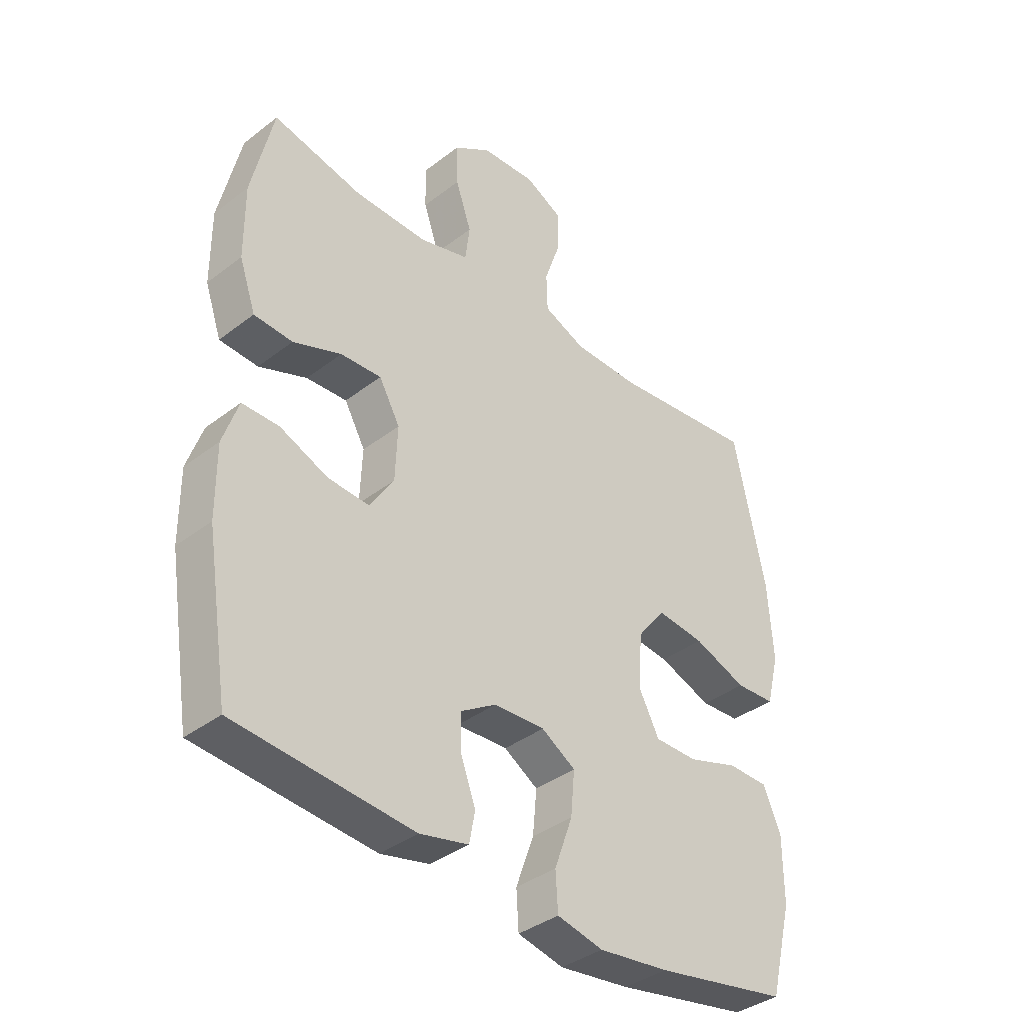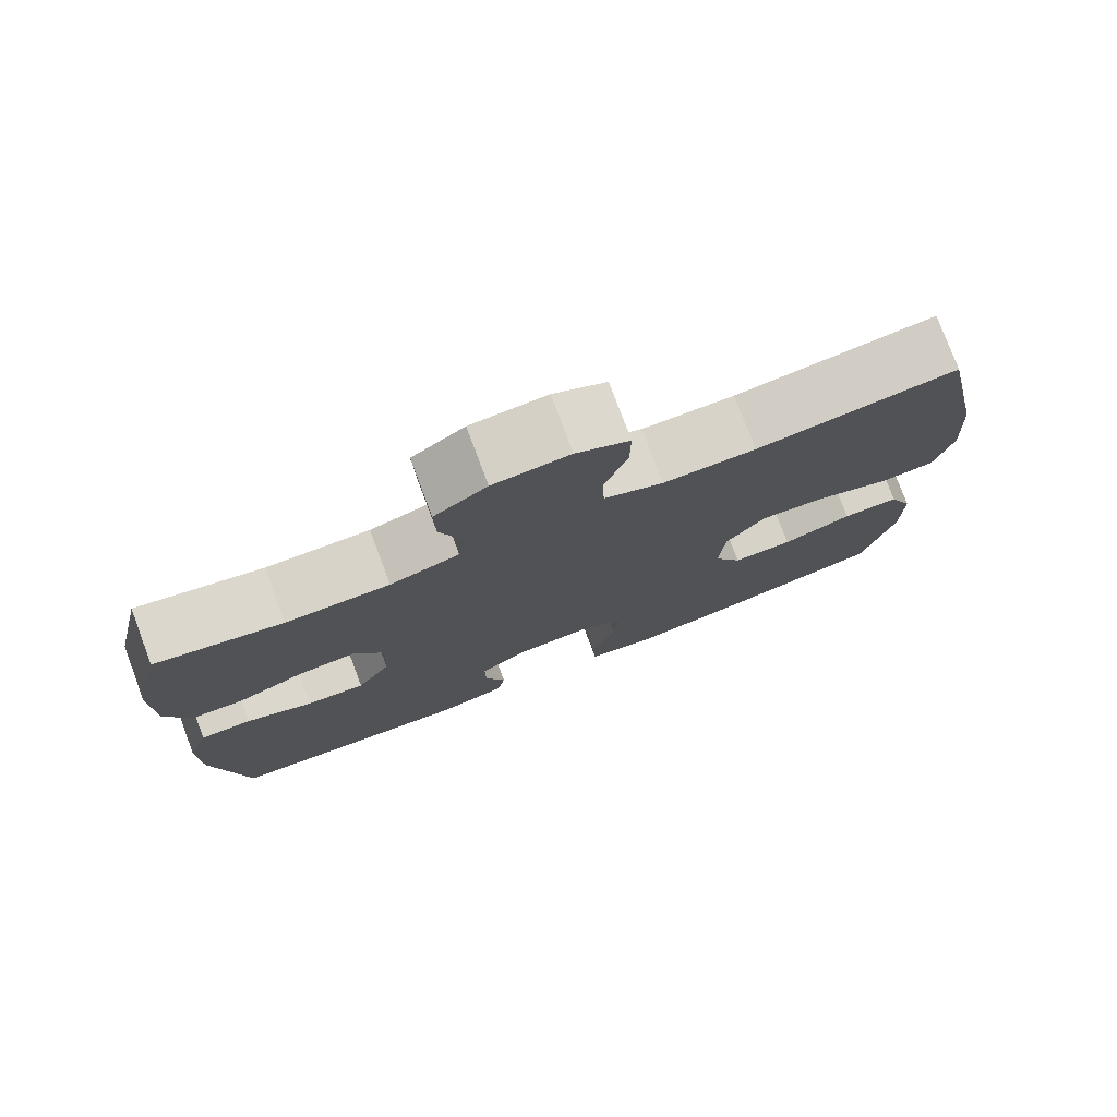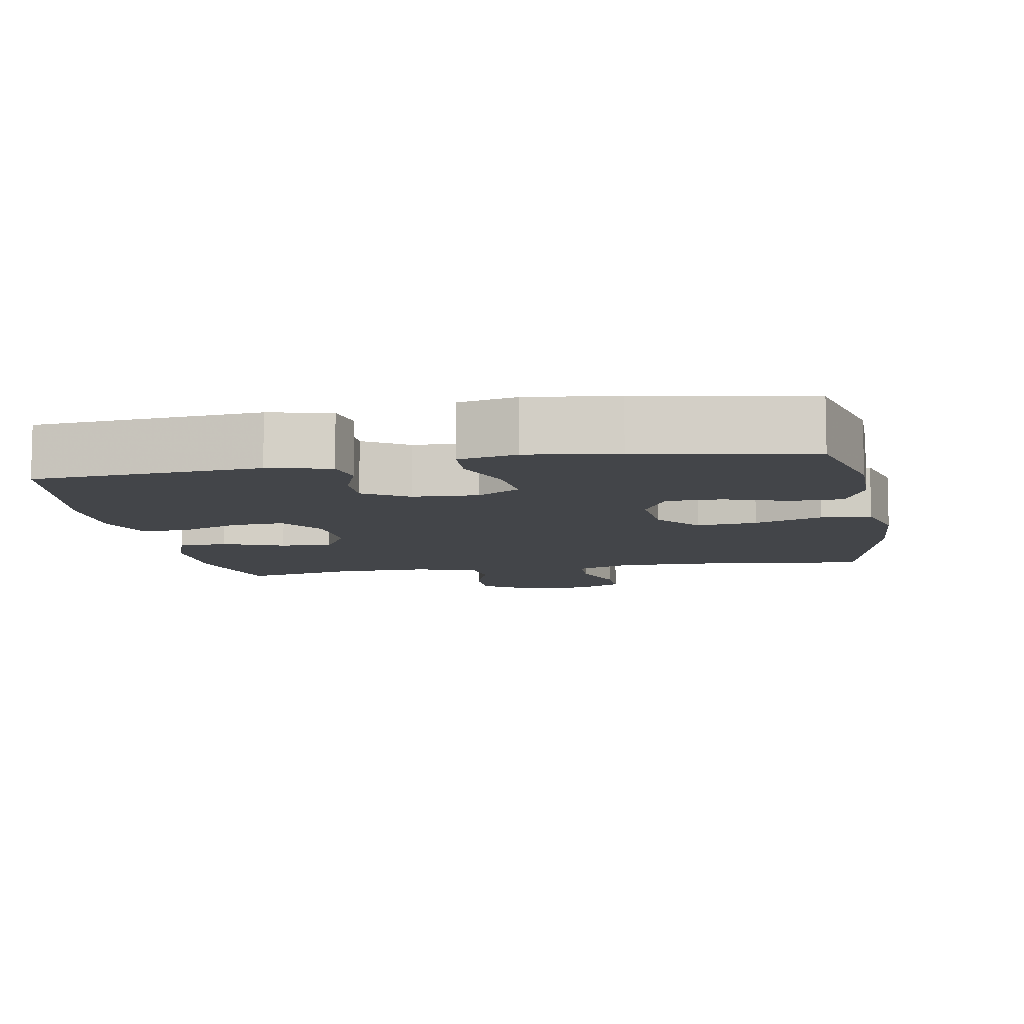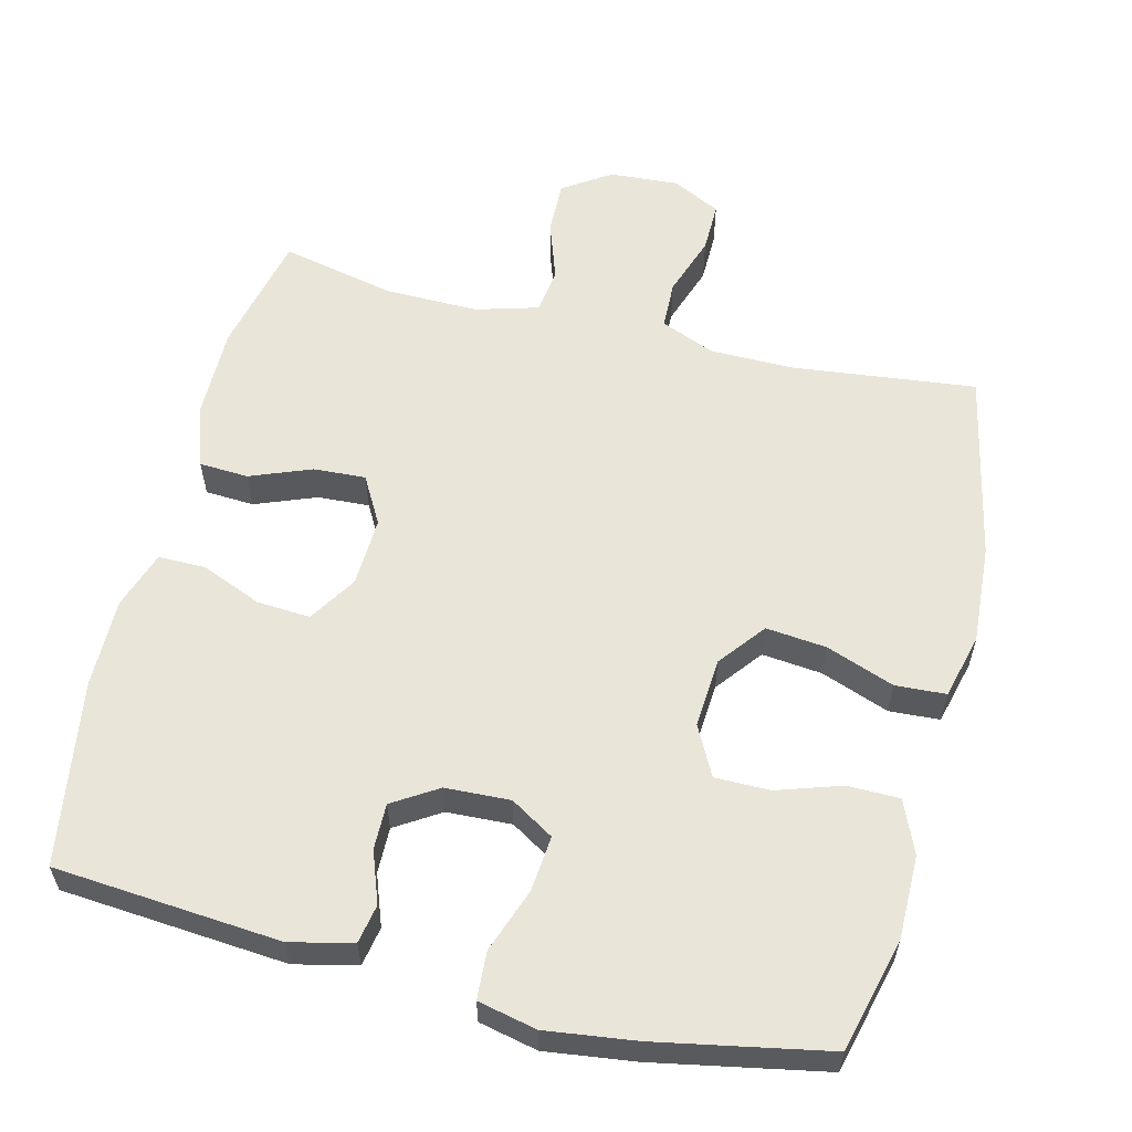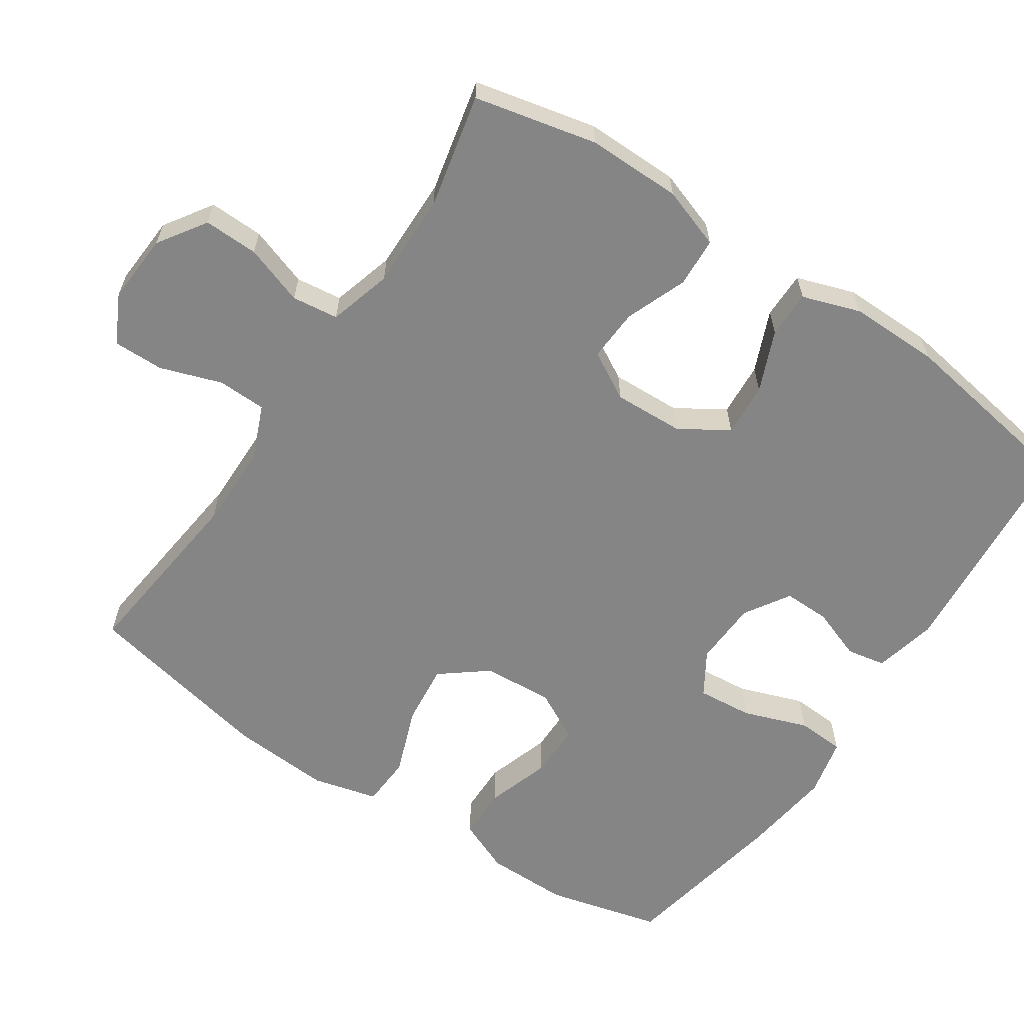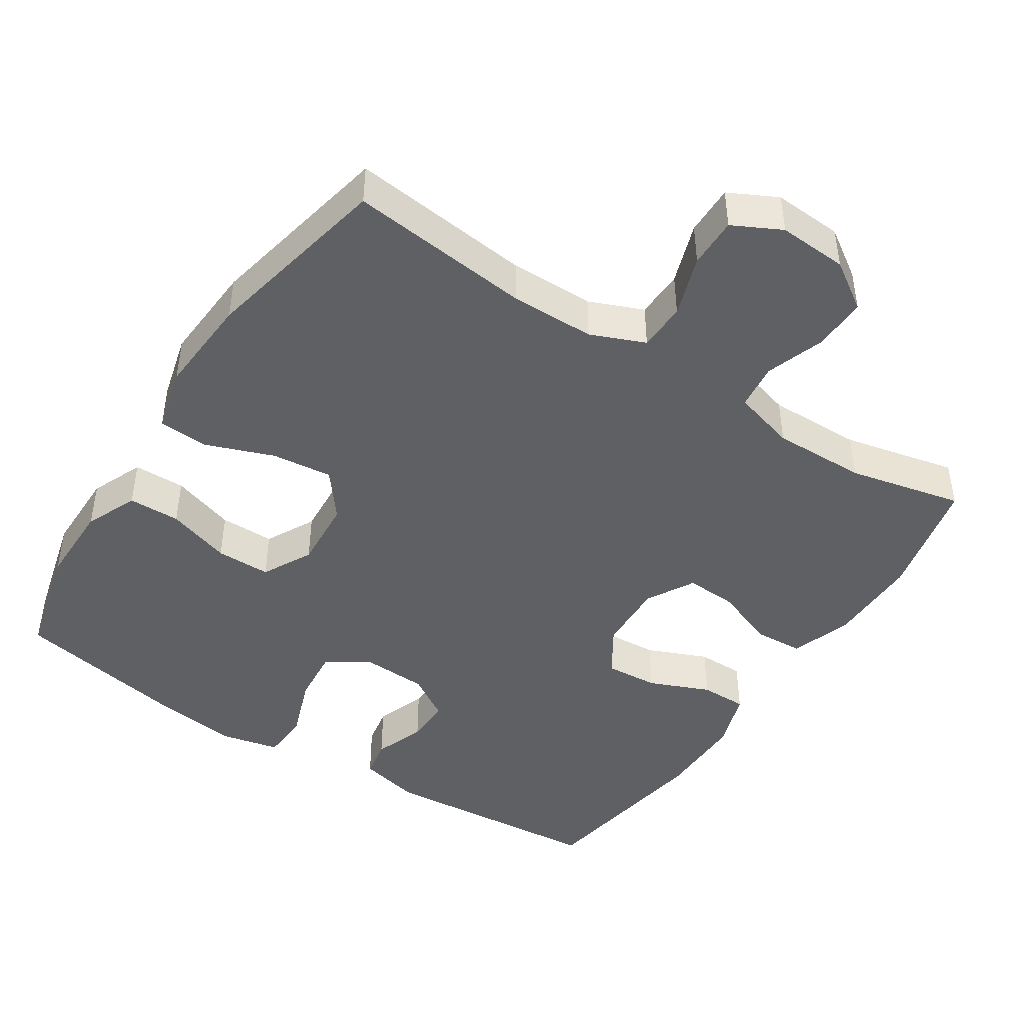
<metadata>
{"format":"obj","ext":"obj","renderer":"f3d","projection":"perspective","resolution":1024,"background":"white","views":[{"elev":-38.0,"azim":134.3,"up":"+Z"},{"elev":77.6,"azim":159.4,"up":"+Z"},{"elev":-8.8,"azim":-169.7,"up":"+Y"},{"elev":58.4,"azim":-166.1,"up":"+Y"},{"elev":-61.9,"azim":56.2,"up":"+Y"},{"elev":-44.9,"azim":-33.0,"up":"+Y"}]}
</metadata>
<code>
v 0.5 0.07 -0.5
v 0.187 0.07 -0.526
v 0.101 0.07 -0.506
v 0.091 0.07 -0.452
v 0.117 0.07 -0.381
v 0.118 0.07 -0.317
v 0.056 0.07 -0.278
v -0.034 0.07 -0.274
v -0.094 0.07 -0.311
v -0.087 0.07 -0.388
v -0.055 0.07 -0.477
v -0.059 0.07 -0.543
v -0.14 0.07 -0.561
v -0.264 0.07 -0.545
v -0.5 0.07 -0.5
v -0.54 0.07 -0.342
v -0.54 0.07 -0.227
v -0.509 0.07 -0.154
v -0.437 0.07 -0.153
v -0.348 0.07 -0.182
v -0.272 0.07 -0.182
v -0.236 0.07 -0.113
v -0.243 0.07 -0.016
v -0.293 0.07 0.048
v -0.377 0.07 0.039
v -0.471 0.07 0.004
v -0.541 0.07 0.008
v -0.564 0.07 0.098
v -0.555 0.07 0.236
v -0.5 0.07 0.5
v -0.246 0.07 0.471
v -0.129 0.07 0.472
v -0.054 0.07 0.503
v -0.052 0.07 0.57
v -0.081 0.07 0.655
v -0.082 0.07 0.725
v -0.015 0.07 0.759
v 0.081 0.07 0.753
v 0.147 0.07 0.709
v 0.145 0.07 0.634
v 0.117 0.07 0.552
v 0.125 0.07 0.488
v 0.212 0.07 0.463
v 0.342 0.07 0.465
v 0.5 0.07 0.5
v 0.538 0.07 0.331
v 0.537 0.07 0.201
v 0.508 0.07 0.117
v 0.44 0.07 0.113
v 0.355 0.07 0.146
v 0.283 0.07 0.15
v 0.246 0.07 0.084
v 0.25 0.07 -0.013
v 0.292 0.07 -0.079
v 0.366 0.07 -0.074
v 0.45 0.07 -0.039
v 0.515 0.07 -0.039
v 0.542 0.07 -0.119
v 0.541 0.07 -0.243
v 0.5 0 -0.5
v 0.187 0 -0.526
v 0.101 0 -0.506
v 0.091 0 -0.452
v 0.117 0 -0.381
v 0.118 0 -0.317
v 0.056 0 -0.278
v -0.034 0 -0.274
v -0.094 0 -0.311
v -0.087 0 -0.388
v -0.055 0 -0.477
v -0.059 0 -0.543
v -0.14 0 -0.561
v -0.264 0 -0.545
v -0.5 0 -0.5
v -0.54 0 -0.342
v -0.54 0 -0.227
v -0.509 0 -0.154
v -0.437 0 -0.153
v -0.348 0 -0.182
v -0.272 0 -0.182
v -0.236 0 -0.113
v -0.243 0 -0.016
v -0.293 0 0.048
v -0.377 0 0.039
v -0.471 0 0.004
v -0.541 0 0.008
v -0.564 0 0.098
v -0.555 0 0.236
v -0.5 0 0.5
v -0.246 0 0.471
v -0.129 0 0.472
v -0.054 0 0.503
v -0.052 0 0.57
v -0.081 0 0.655
v -0.082 0 0.725
v -0.015 0 0.759
v 0.081 0 0.753
v 0.147 0 0.709
v 0.145 0 0.634
v 0.117 0 0.552
v 0.125 0 0.488
v 0.212 0 0.463
v 0.342 0 0.465
v 0.5 0 0.5
v 0.538 0 0.331
v 0.537 0 0.201
v 0.508 0 0.117
v 0.44 0 0.113
v 0.355 0 0.146
v 0.283 0 0.15
v 0.246 0 0.084
v 0.25 0 -0.013
v 0.292 0 -0.079
v 0.366 0 -0.074
v 0.45 0 -0.039
v 0.515 0 -0.039
v 0.542 0 -0.119
v 0.541 0 -0.243
f 55 56 57 58
f 54 55 58 59
f 47 48 49 50
f 47 50 51
f 44 45 46 47
f 43 44 47 51
f 42 43 51 52
f 38 39 40 41
f 38 41 42
f 37 38 42
f 34 35 36 37
f 33 34 37 42
f 32 33 42 52
f 28 29 30 31
f 25 26 27 28
f 24 25 28 31
f 23 24 31 32
f 17 18 19 20
f 17 20 21
f 16 17 21
f 15 16 21
f 14 15 21
f 13 14 21 22
f 10 11 12 13
f 9 10 13 22
f 2 3 4 5
f 2 5 6
f 54 59 1 2
f 53 54 2 6
f 52 53 6 7
f 32 52 7 8
f 22 23 32
f 8 9 22 32
f 117 116 115 114
f 118 117 114 113
f 109 108 107 106
f 110 109 106
f 106 105 104 103
f 110 106 103 102
f 111 110 102 101
f 100 99 98 97
f 101 100 97
f 101 97 96
f 96 95 94 93
f 101 96 93 92
f 111 101 92 91
f 90 89 88 87
f 87 86 85 84
f 90 87 84 83
f 91 90 83 82
f 79 78 77 76
f 80 79 76
f 80 76 75
f 80 75 74
f 80 74 73
f 81 80 73 72
f 72 71 70 69
f 81 72 69 68
f 64 63 62 61
f 65 64 61
f 61 60 118 113
f 65 61 113 112
f 66 65 112 111
f 67 66 111 91
f 91 82 81
f 91 81 68 67
f 1 60 61 2
f 2 61 62 3
f 3 62 63 4
f 4 63 64 5
f 5 64 65 6
f 6 65 66 7
f 7 66 67 8
f 8 67 68 9
f 9 68 69 10
f 10 69 70 11
f 11 70 71 12
f 12 71 72 13
f 13 72 73 14
f 14 73 74 15
f 15 74 75 16
f 16 75 76 17
f 17 76 77 18
f 18 77 78 19
f 19 78 79 20
f 20 79 80 21
f 21 80 81 22
f 22 81 82 23
f 23 82 83 24
f 24 83 84 25
f 25 84 85 26
f 26 85 86 27
f 27 86 87 28
f 28 87 88 29
f 29 88 89 30
f 30 89 90 31
f 31 90 91 32
f 32 91 92 33
f 33 92 93 34
f 34 93 94 35
f 35 94 95 36
f 36 95 96 37
f 37 96 97 38
f 38 97 98 39
f 39 98 99 40
f 40 99 100 41
f 41 100 101 42
f 42 101 102 43
f 43 102 103 44
f 44 103 104 45
f 45 104 105 46
f 46 105 106 47
f 47 106 107 48
f 48 107 108 49
f 49 108 109 50
f 50 109 110 51
f 51 110 111 52
f 52 111 112 53
f 53 112 113 54
f 54 113 114 55
f 55 114 115 56
f 56 115 116 57
f 57 116 117 58
f 58 117 118 59
f 59 118 60 1

</code>
